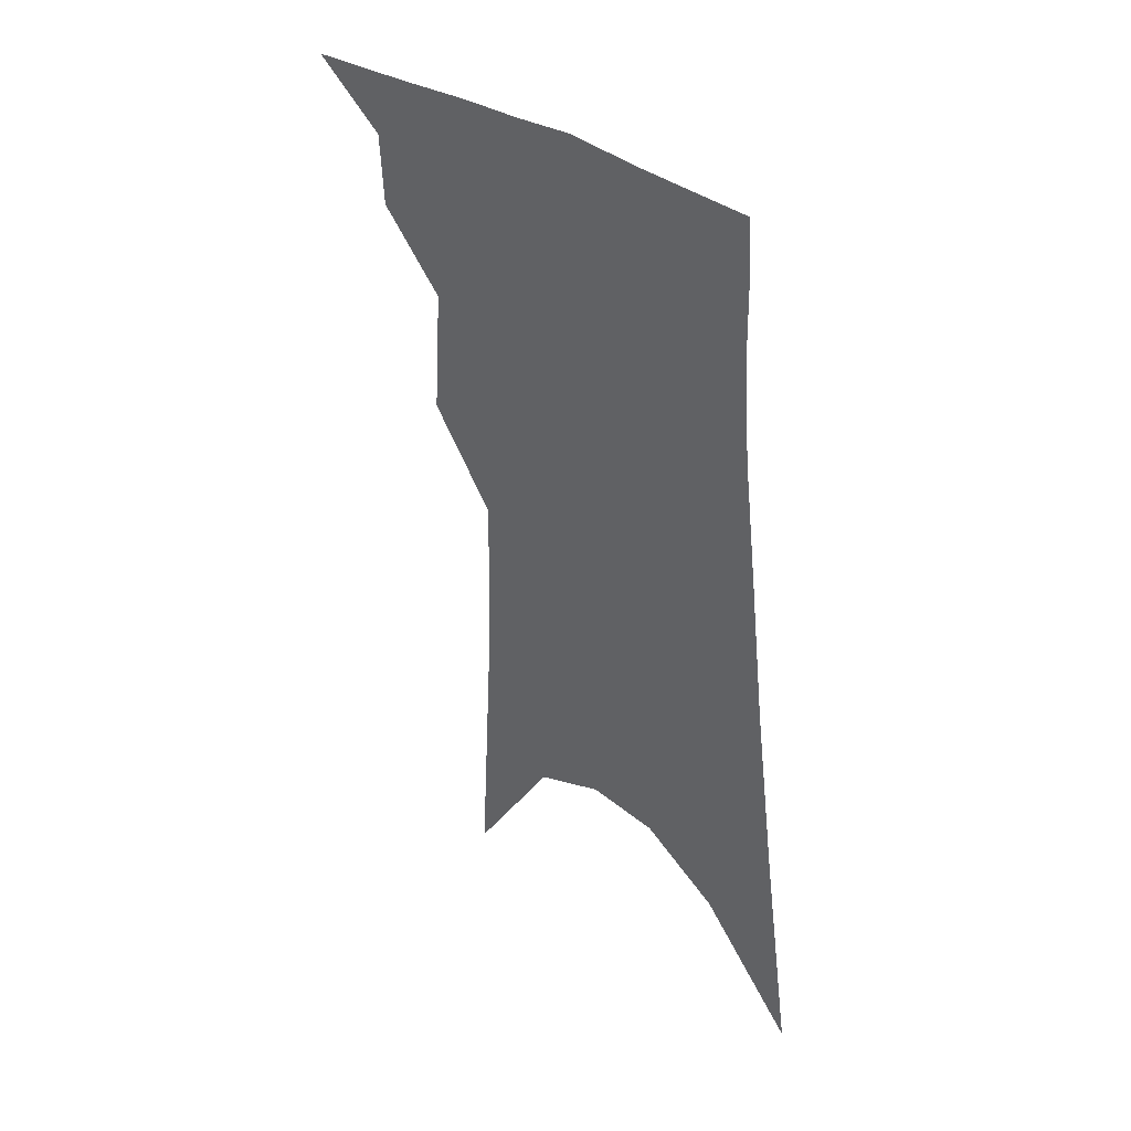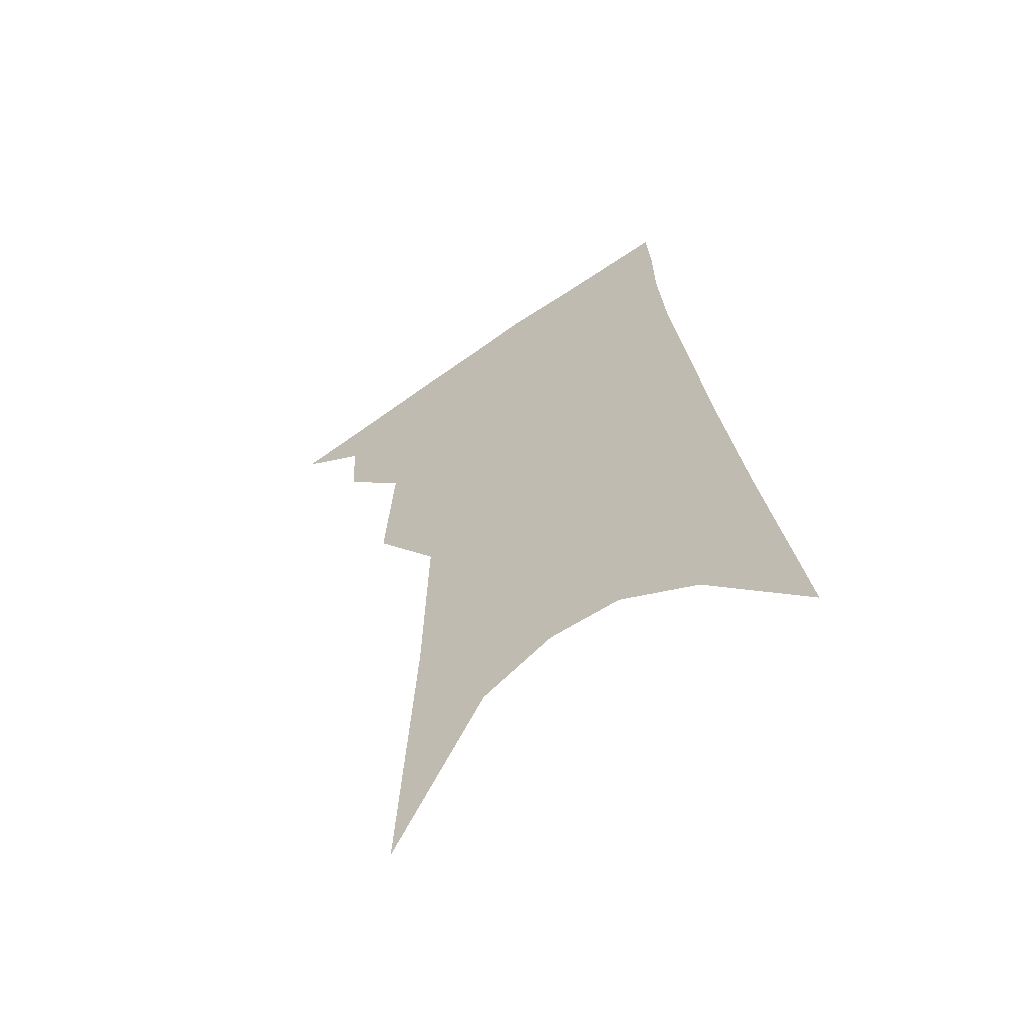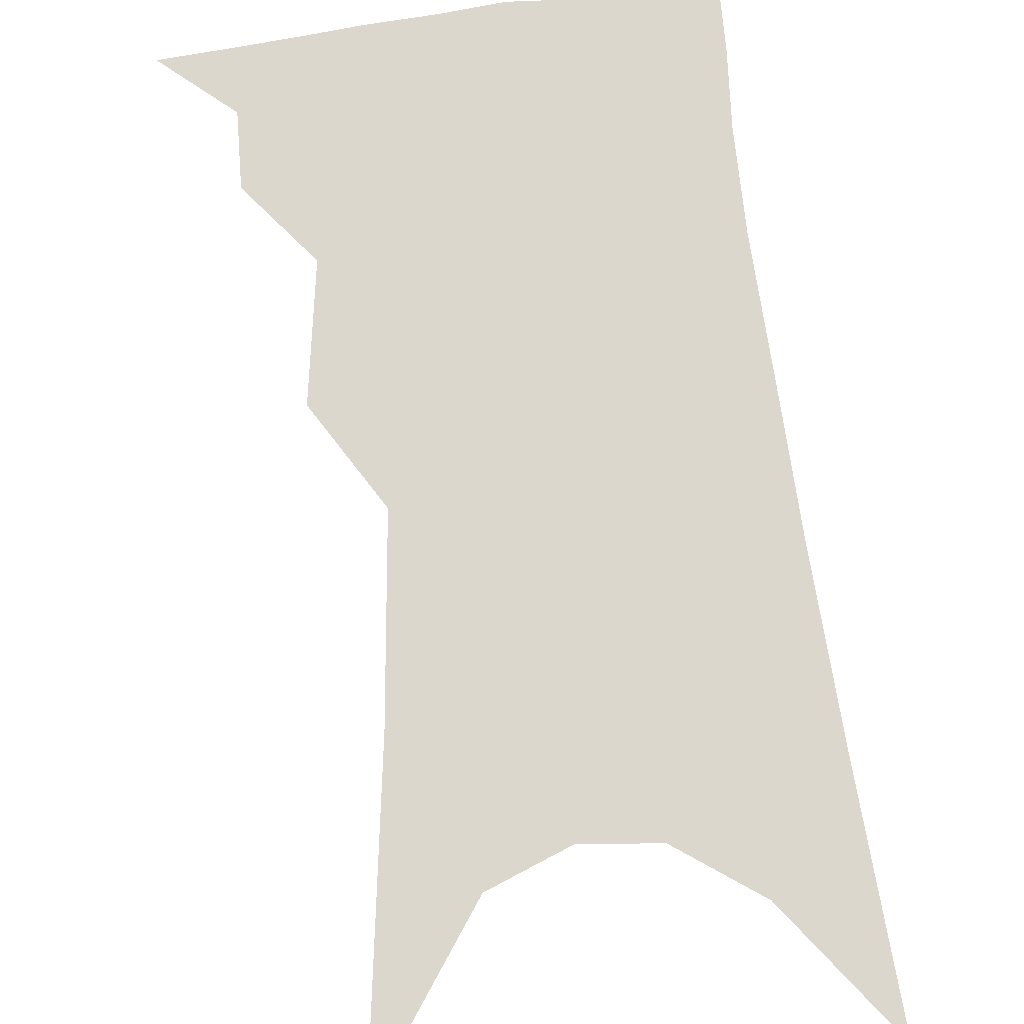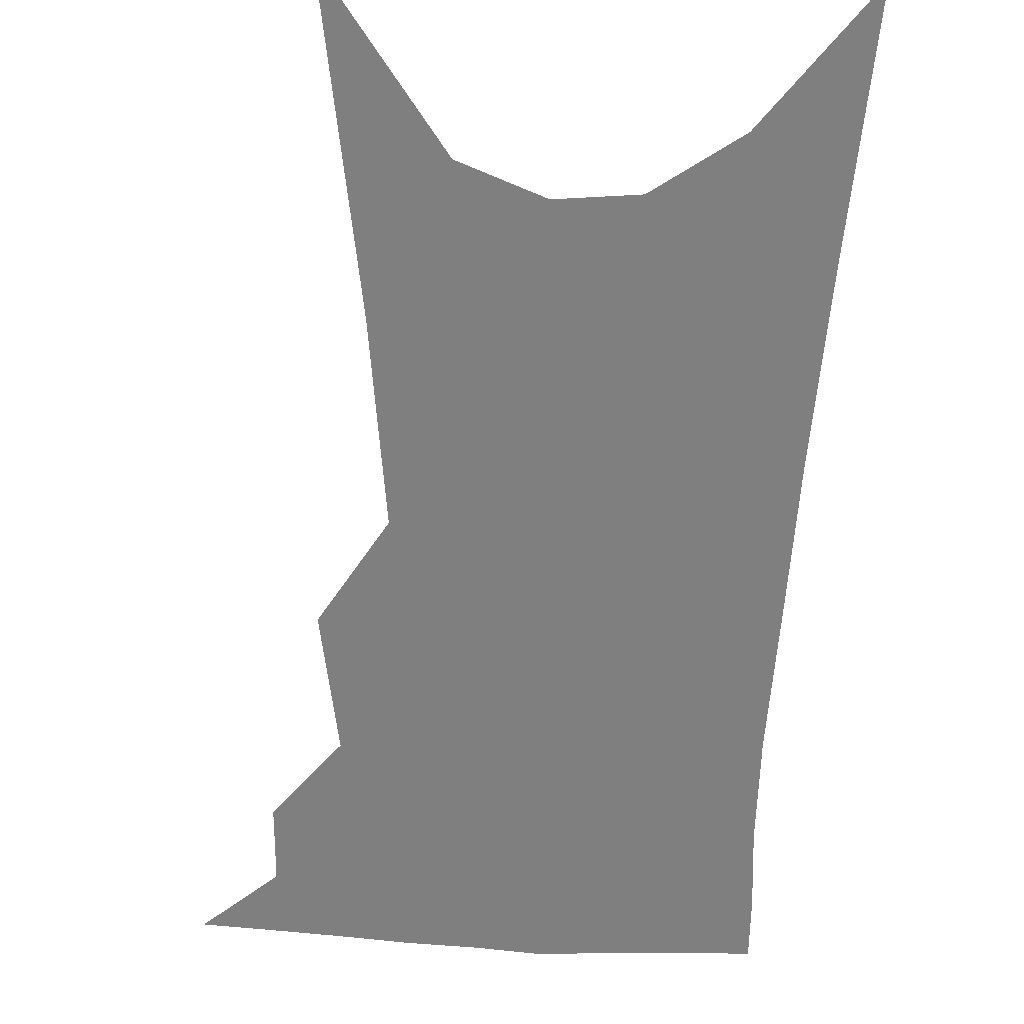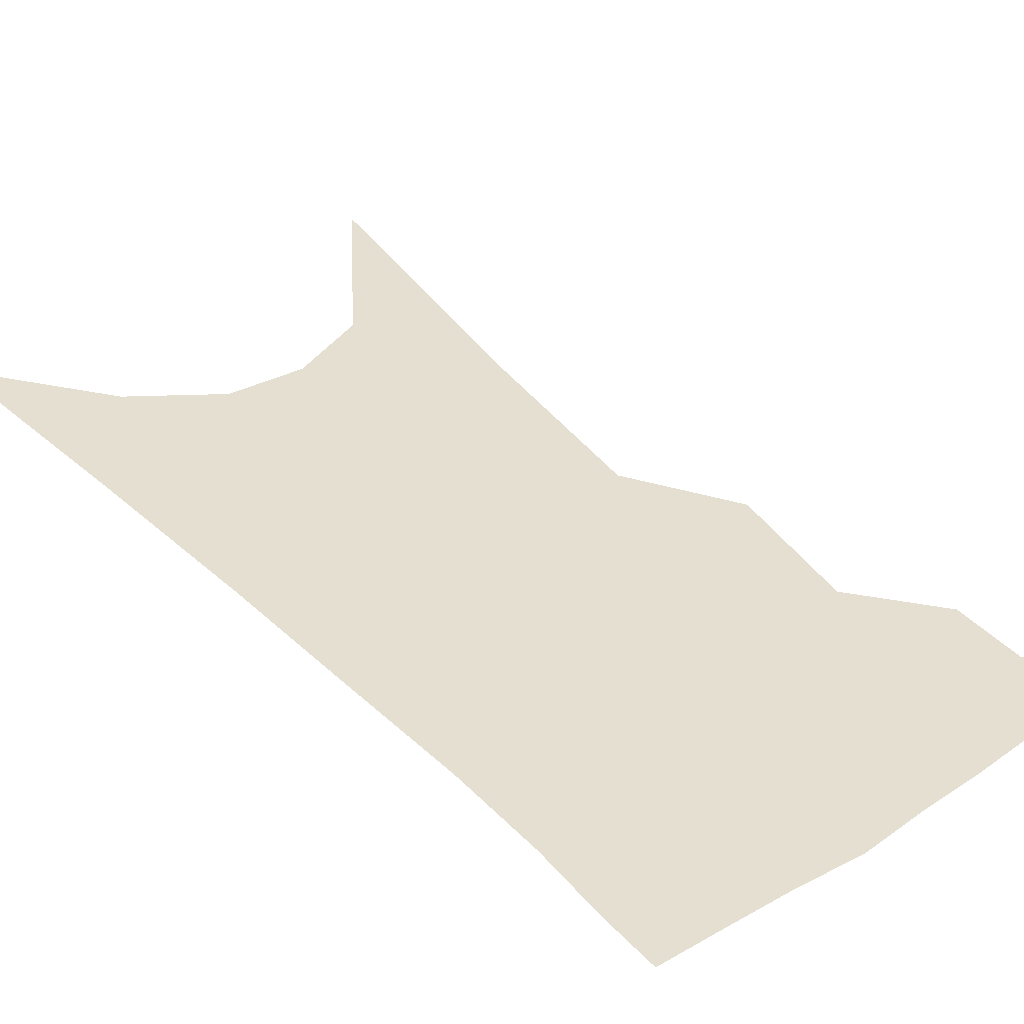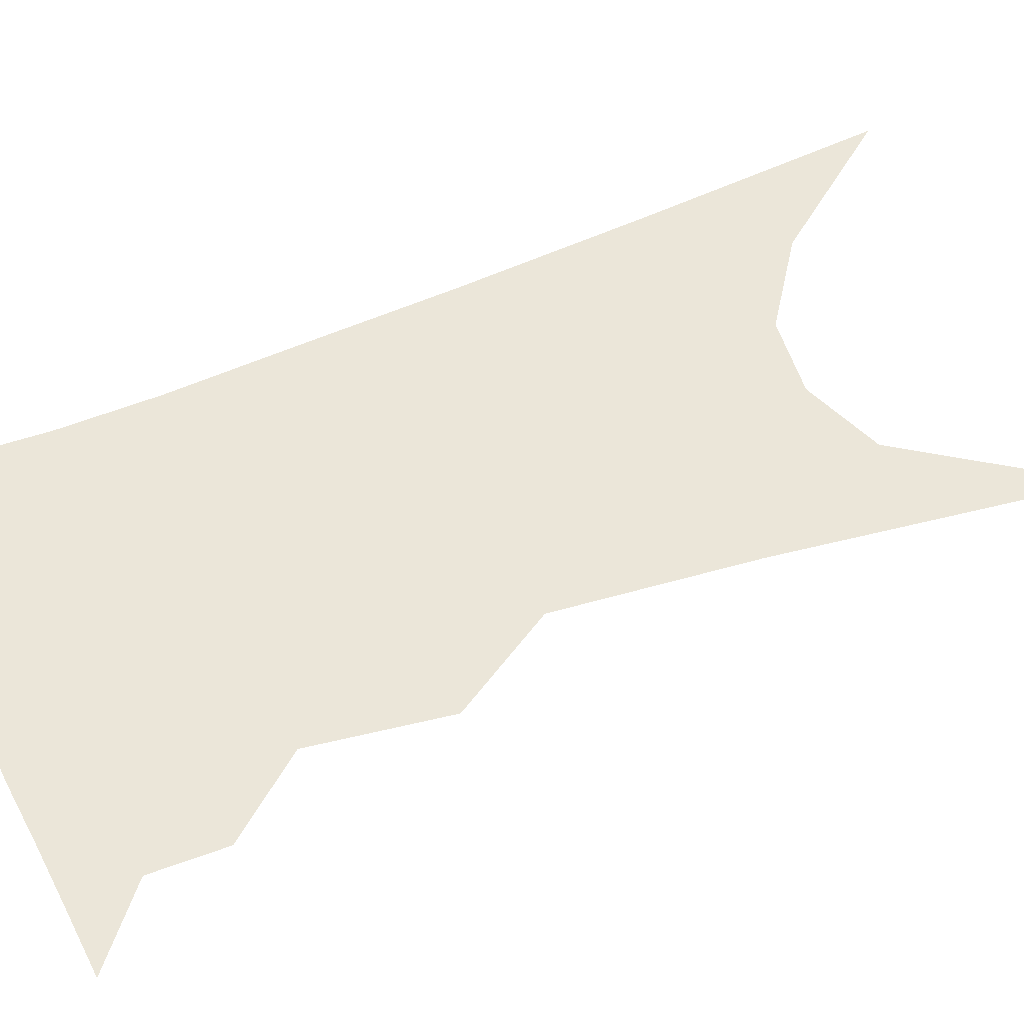
<metadata>
{"format":"obj","ext":"obj","renderer":"f3d","projection":"perspective","resolution":1024,"background":"white","views":[{"elev":42.2,"azim":44.0,"up":"+Y"},{"elev":-60.9,"azim":33.6,"up":"+Y"},{"elev":72.8,"azim":-1.4,"up":"+Z"},{"elev":-59.8,"azim":2.7,"up":"+Z"},{"elev":37.3,"azim":147.1,"up":"+Z"},{"elev":55.8,"azim":-108.1,"up":"+Z"}]}
</metadata>
<code>
v 503.5 337.2 0
v 525.4 301.1 0
v 524.3 322 0
v 521.5 340 0
v 541.9 242.5 0
v 544.6 280.8 0
v 544.1 304.9 0
v 542.4 324.8 0
v 539.3 342.9 0
v 555.2 73.53 0
v 560.1 160.3 0
v 561.6 215.5 0
v 563.1 257.3 0
v 563.7 287.9 0
v 562.7 309.4 0
v 560.4 327.6 0
v 557.1 346 0
v 582.6 121.4 0
v 582 181.2 0
v 581.6 228.2 0
v 581.9 265.2 0
v 581.5 291.1 0
v 580.6 312 0
v 579.5 330.2 0
v 575.6 348.6 0
v 604.1 132.2 0
v 601.6 188.1 0
v 600.2 232.7 0
v 599.5 268 0
v 598.9 294.1 0
v 598.3 314.5 0
v 597.1 332.4 0
v 593.4 351.7 0
v 625.7 132 0
v 620.9 191.1 0
v 618.6 233.1 0
v 617.1 266.4 0
v 616.1 293.7 0
v 615.6 315.6 0
v 614.8 334.3 0
v 613.3 352 0
v 649.6 118 0
v 642 181.2 0
v 638.4 224.6 0
v 635.8 260.6 0
v 633.4 293.3 0
v 632.7 317.2 0
v 632.6 335.8 0
v 631.3 353 0
v 679.8 84.13 0
v 669.7 151.9 0
v 662.4 205.1 0
v 657.3 247.2 0
v 652.5 285.8 0
v 650.2 314.5 0
v 649.7 337 0
v 648.6 354.1 0
v 721 361 0
f 3 4 1
f 6 7 2
f 2 7 3
f 7 8 3
f 3 8 4
f 8 9 4
f 12 13 5
f 5 13 6
f 13 14 6
f 6 14 7
f 14 15 7
f 7 15 8
f 15 16 8
f 8 16 9
f 16 17 9
f 10 18 11
f 18 19 11
f 11 19 12
f 19 20 12
f 12 20 13
f 20 21 13
f 13 21 14
f 21 22 14
f 14 22 15
f 22 23 15
f 15 23 16
f 23 24 16
f 16 24 17
f 24 25 17
f 18 26 19
f 26 27 19
f 19 27 20
f 27 28 20
f 20 28 21
f 28 29 21
f 21 29 22
f 29 30 22
f 22 30 23
f 30 31 23
f 23 31 24
f 31 32 24
f 24 32 25
f 32 33 25
f 26 34 27
f 34 35 27
f 27 35 28
f 35 36 28
f 28 36 29
f 36 37 29
f 29 37 30
f 37 38 30
f 30 38 31
f 38 39 31
f 31 39 32
f 39 40 32
f 32 40 33
f 40 41 33
f 34 42 35
f 42 43 35
f 35 43 36
f 43 44 36
f 36 44 37
f 44 45 37
f 37 45 38
f 45 46 38
f 38 46 39
f 46 47 39
f 39 47 40
f 47 48 40
f 40 48 41
f 48 49 41
f 42 50 43
f 50 51 43
f 43 51 44
f 51 52 44
f 44 52 45
f 52 53 45
f 45 53 46
f 53 54 46
f 46 54 47
f 54 55 47
f 47 55 48
f 55 56 48
f 48 56 49
f 56 57 49

</code>
